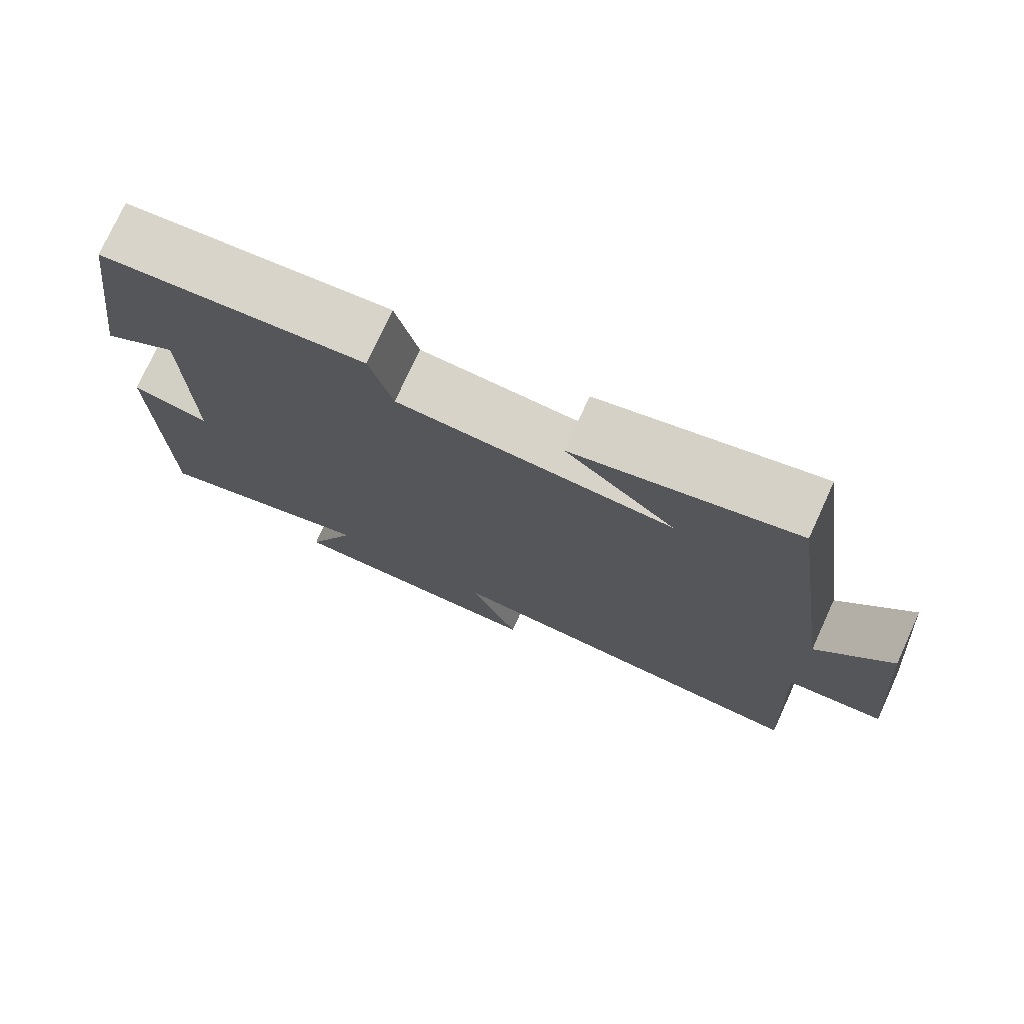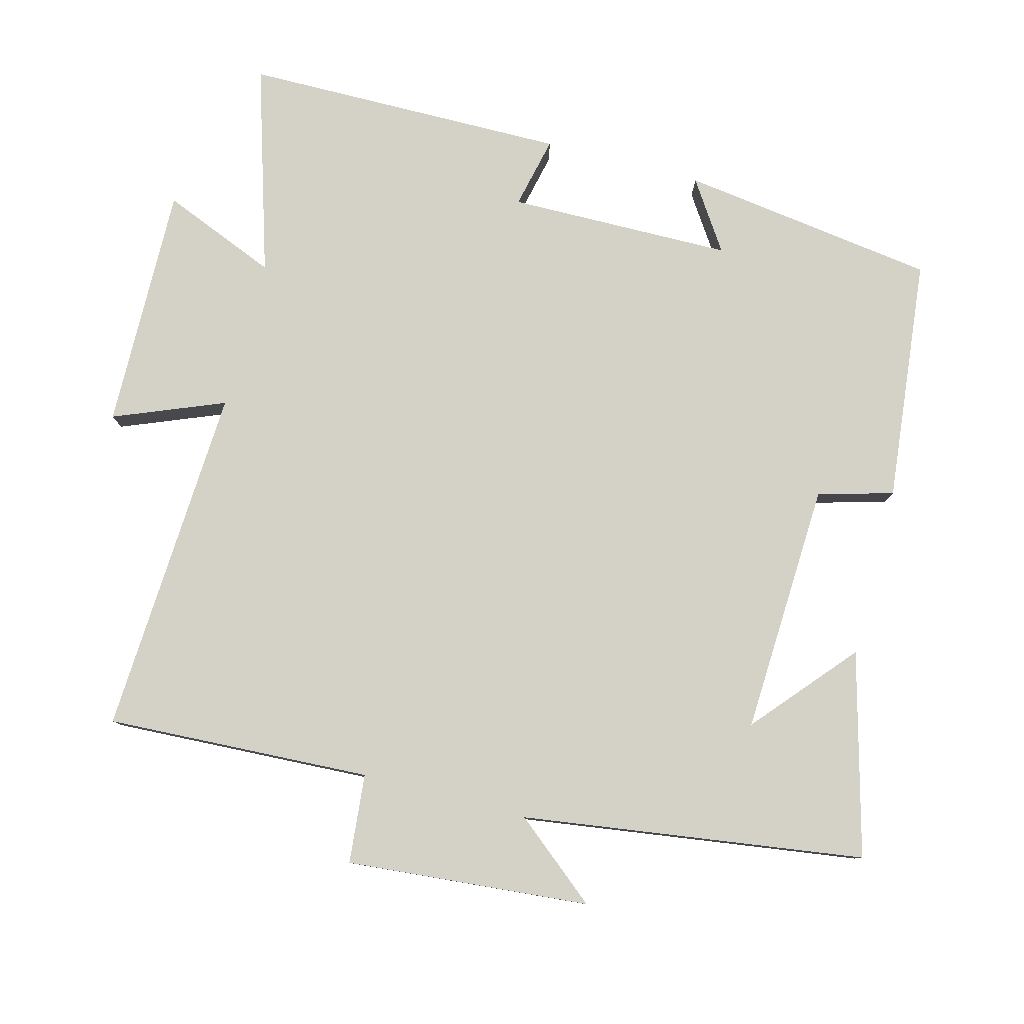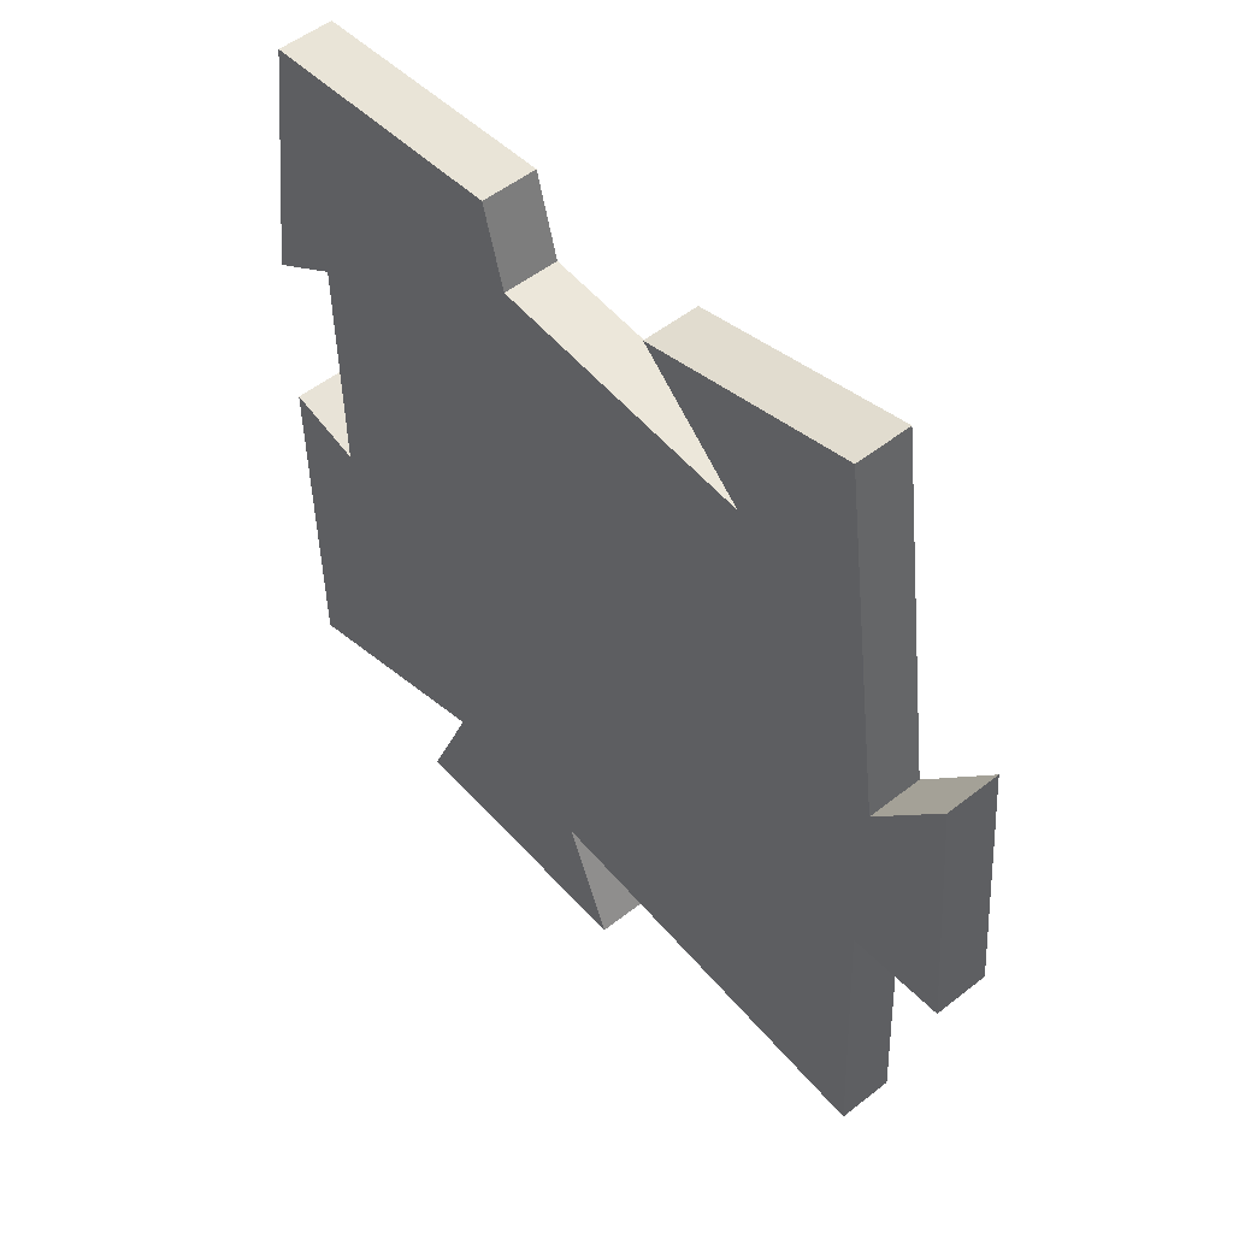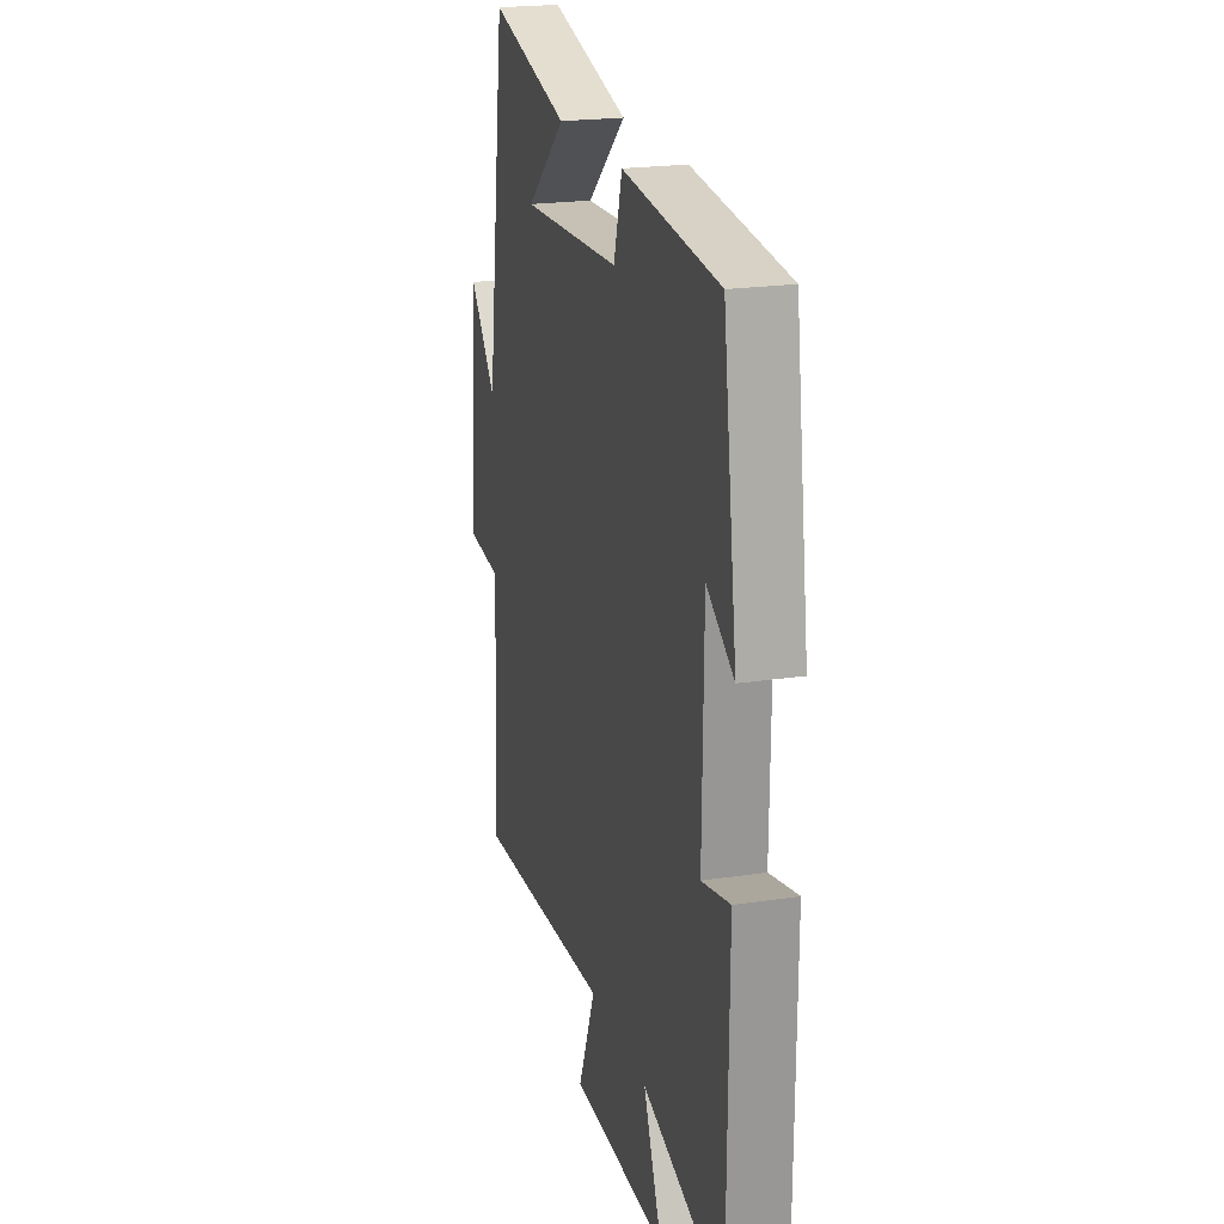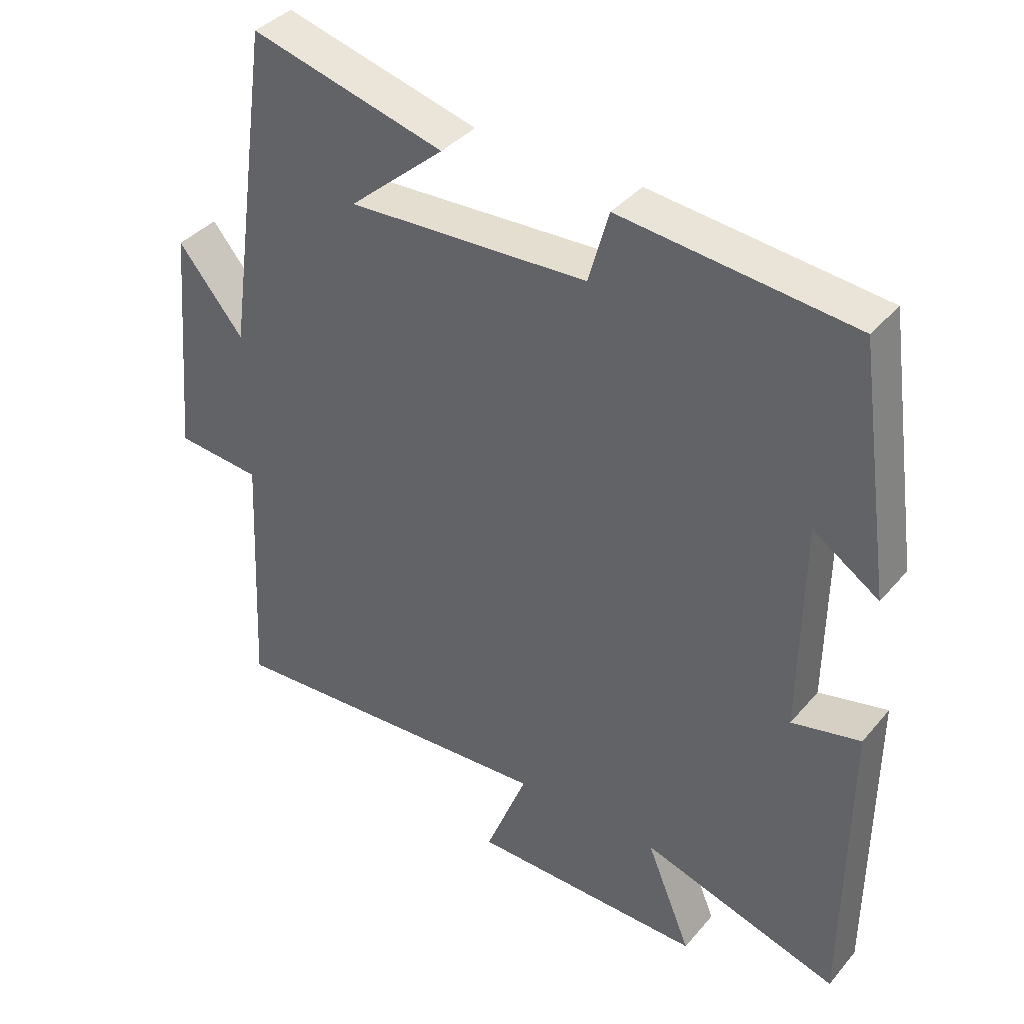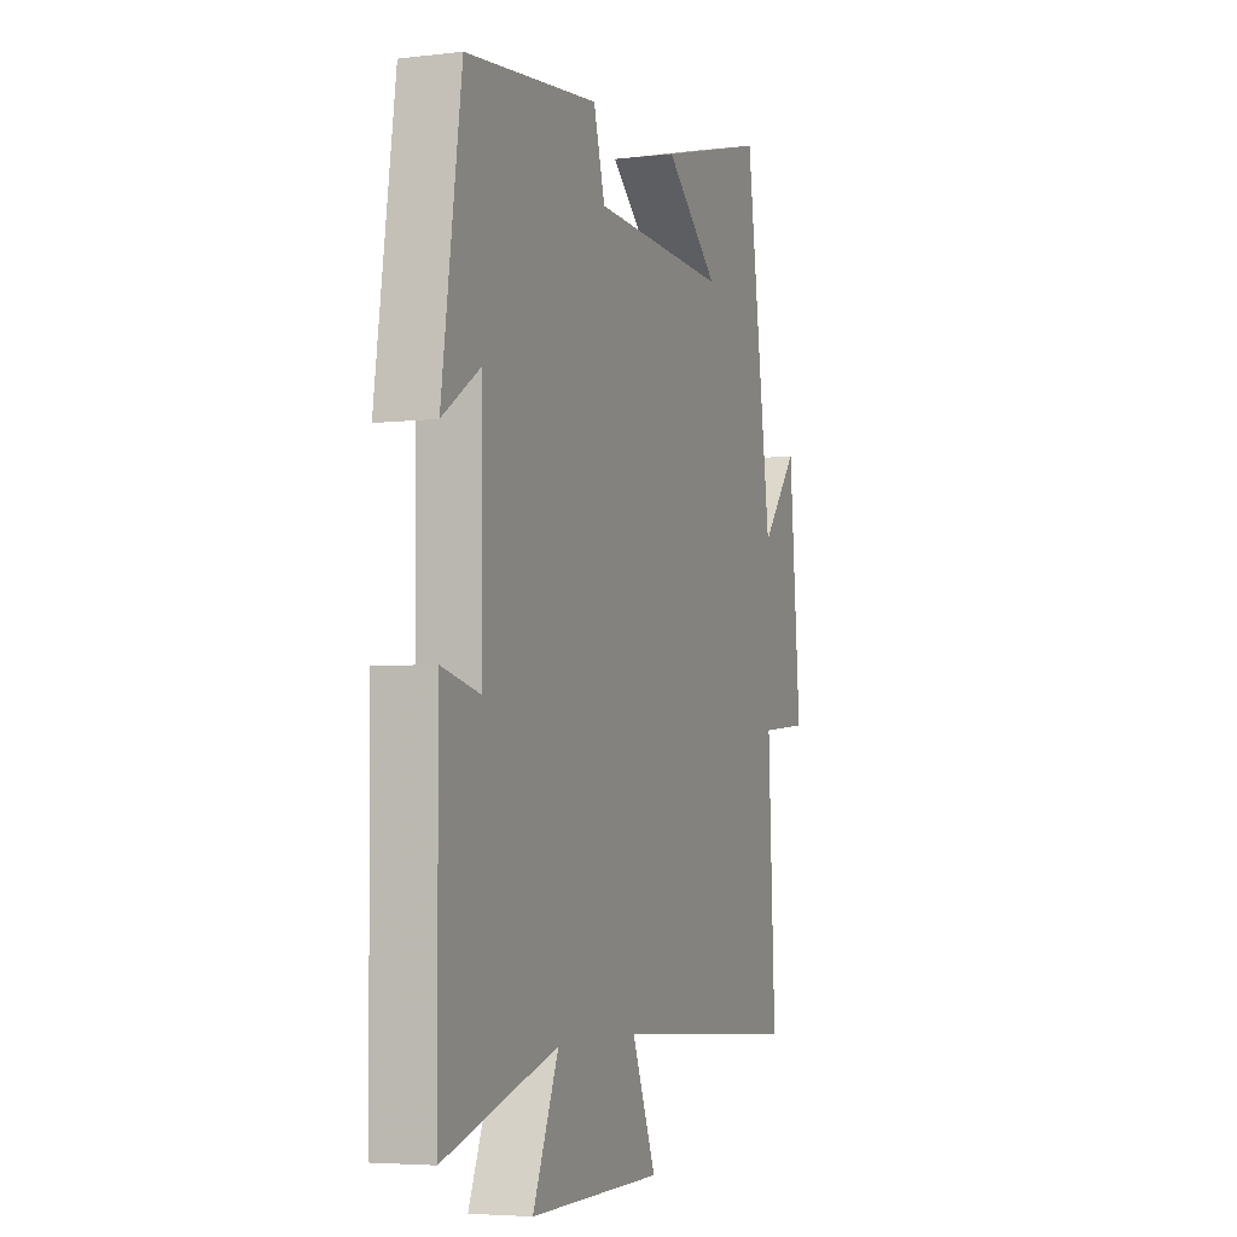
<metadata>
{"format":"obj","ext":"obj","renderer":"f3d","projection":"perspective","resolution":1024,"background":"white","views":[{"elev":75.9,"azim":-155.4,"up":"+Z"},{"elev":79.8,"azim":-75.3,"up":"+Y"},{"elev":52.6,"azim":-130.2,"up":"+Z"},{"elev":21.1,"azim":74.7,"up":"+Z"},{"elev":38.1,"azim":35.3,"up":"+Z"},{"elev":-4.8,"azim":110.8,"up":"+Z"}]}
</metadata>
<code>
v -0.518 0.07 -0.527
v -0.5 0.07 -0.15
v -0.627 0.07 -0.138
v -0.597 0.07 0.208
v -0.5 0.07 0.09
v -0.432 0.07 0.577
v -0.144 0.07 0.5
v -0.286 0.07 0.377
v 0.072 0.07 0.393
v 0.102 0.07 0.5
v 0.449 0.07 0.463
v 0.5 0.07 0.099
v 0.402 0.07 0.164
v 0.398 0.07 -0.154
v 0.5 0.07 -0.131
v 0.496 0.07 -0.591
v 0.2 0.07 -0.5
v 0.267 0.07 -0.663
v -0.081 0.07 -0.657
v -0.018 0.07 -0.5
v -0.518 0 -0.527
v -0.5 0 -0.15
v -0.627 0 -0.138
v -0.597 0 0.208
v -0.5 0 0.09
v -0.432 0 0.577
v -0.144 0 0.5
v -0.286 0 0.377
v 0.072 0 0.393
v 0.102 0 0.5
v 0.449 0 0.463
v 0.5 0 0.099
v 0.402 0 0.164
v 0.398 0 -0.154
v 0.5 0 -0.131
v 0.496 0 -0.591
v 0.2 0 -0.5
v 0.267 0 -0.663
v -0.081 0 -0.657
v -0.018 0 -0.5
f 17 18 19 20
f 14 15 16 17
f 13 14 17 20
f 10 11 12 13
f 9 10 13 20
f 8 9 20 1
f 6 7 8
f 5 6 8
f 2 3 4 5
f 2 5 8
f 1 2 8
f 40 39 38 37
f 37 36 35 34
f 40 37 34 33
f 33 32 31 30
f 40 33 30 29
f 21 40 29 28
f 28 27 26
f 28 26 25
f 25 24 23 22
f 28 25 22
f 28 22 21
f 1 21 22 2
f 2 22 23 3
f 3 23 24 4
f 4 24 25 5
f 5 25 26 6
f 6 26 27 7
f 7 27 28 8
f 8 28 29 9
f 9 29 30 10
f 10 30 31 11
f 11 31 32 12
f 12 32 33 13
f 13 33 34 14
f 14 34 35 15
f 15 35 36 16
f 16 36 37 17
f 17 37 38 18
f 18 38 39 19
f 19 39 40 20
f 20 40 21 1

</code>
